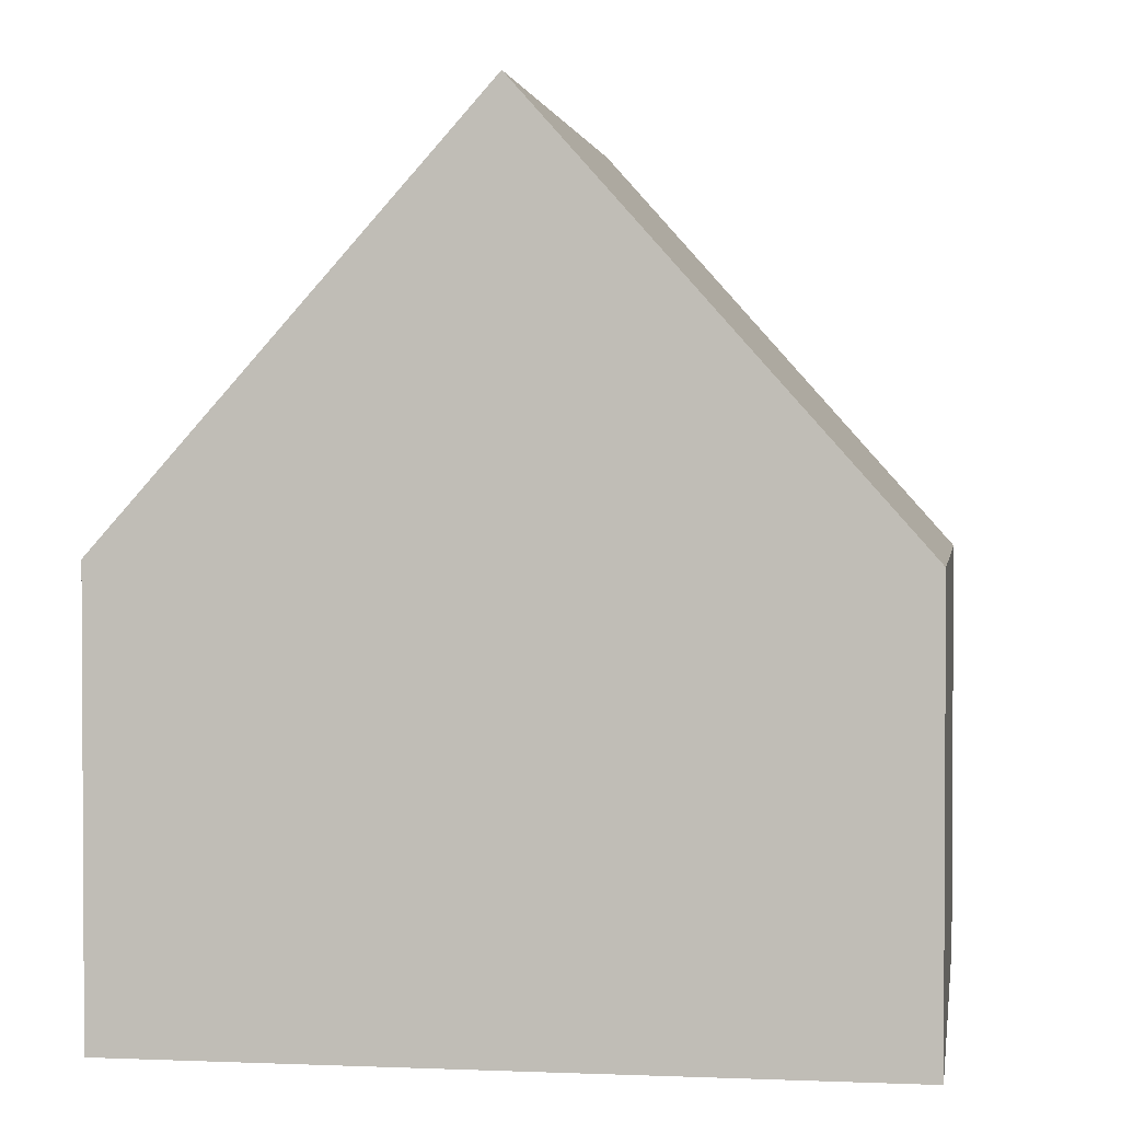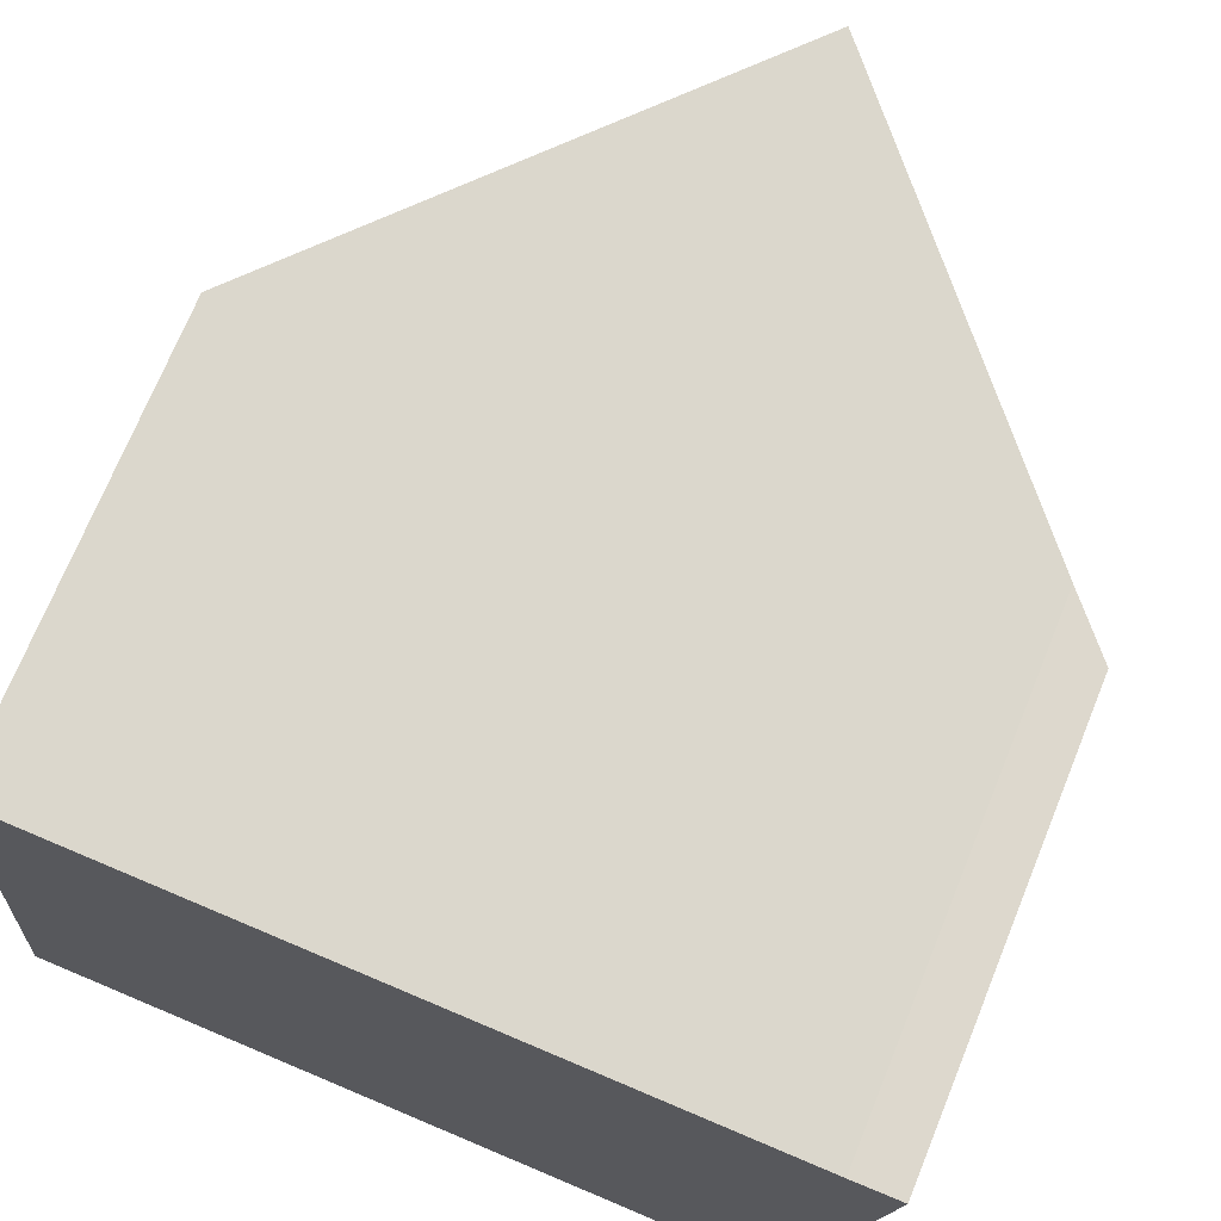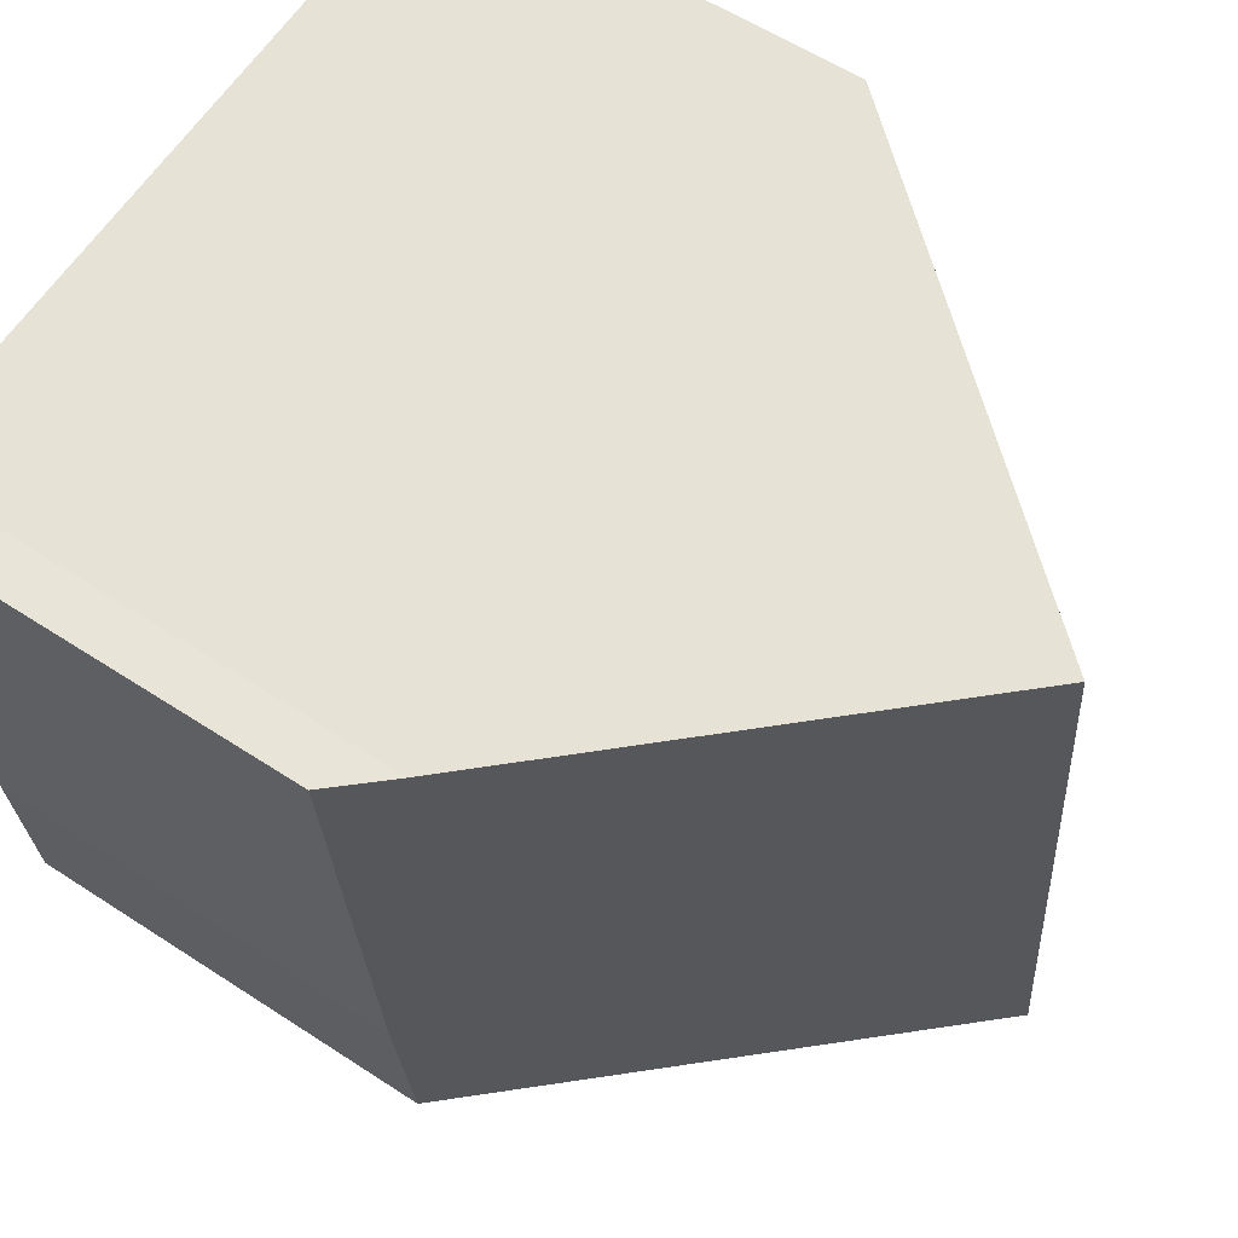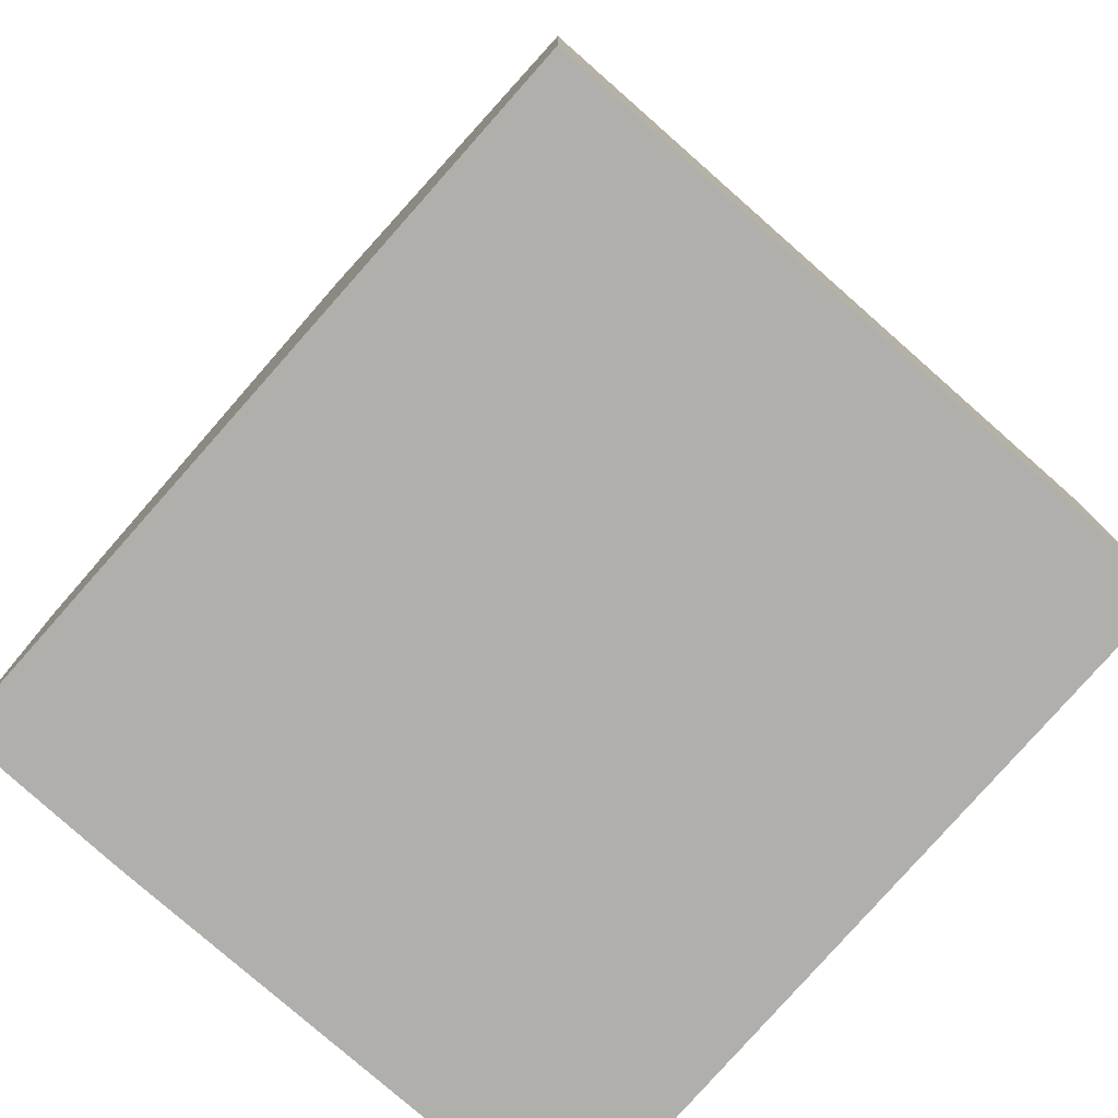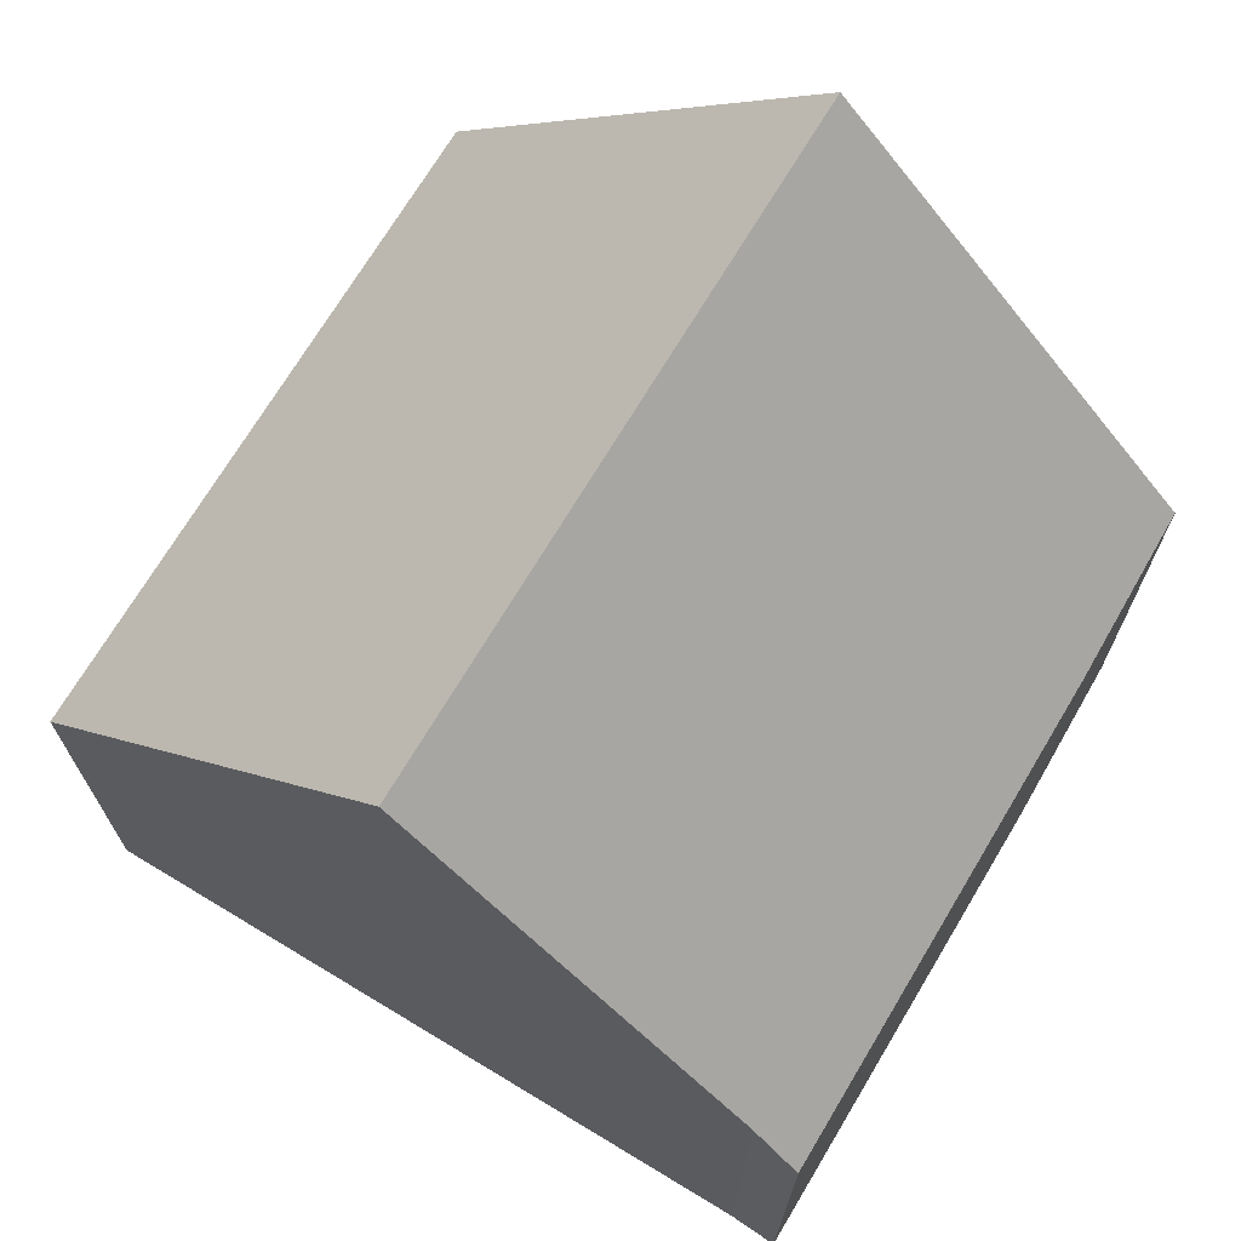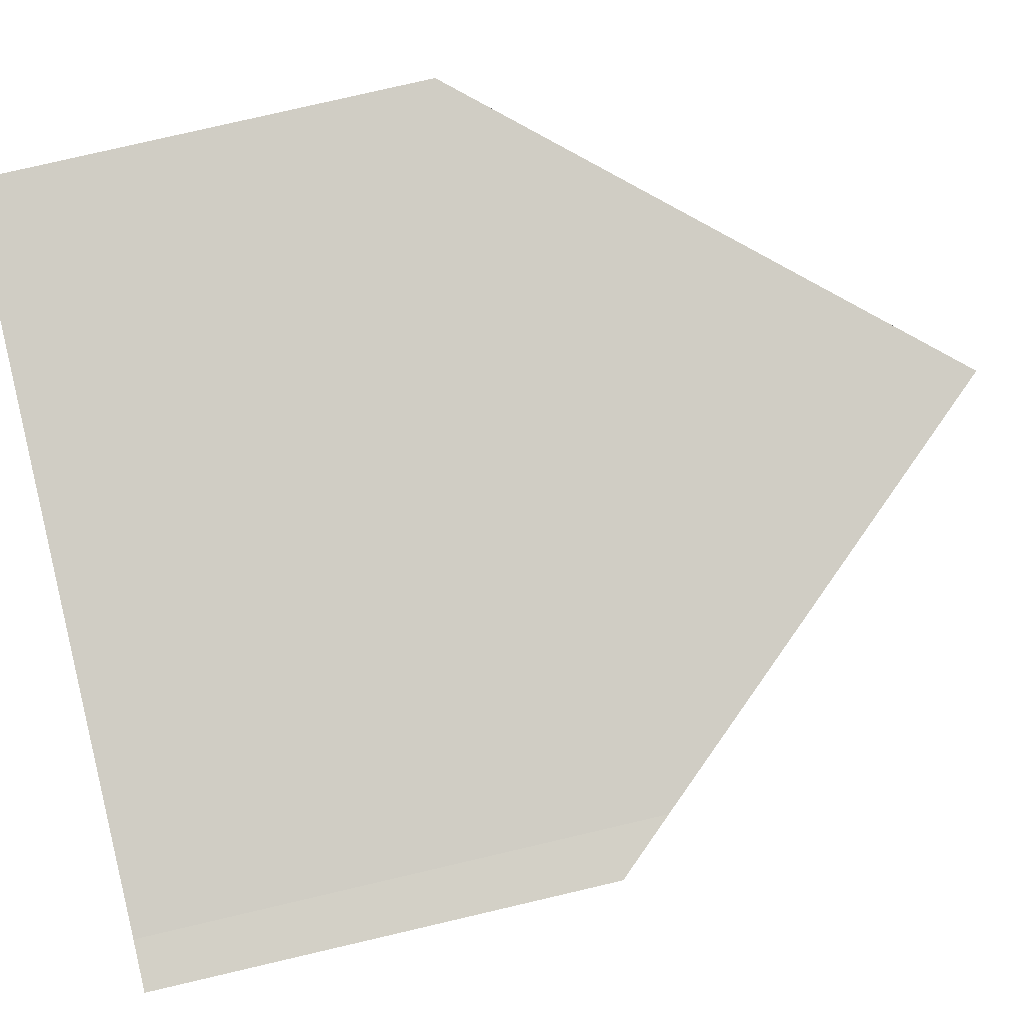
<metadata>
{"format":"obj","ext":"obj","renderer":"f3d","projection":"perspective","resolution":1024,"background":"white","views":[{"elev":1.9,"azim":-165.9,"up":"+Y"},{"elev":71.8,"azim":22.2,"up":"+Z"},{"elev":57.5,"azim":124.3,"up":"+Z"},{"elev":-78.3,"azim":-125.9,"up":"+Y"},{"elev":70.9,"azim":36.3,"up":"+Y"},{"elev":79.0,"azim":76.9,"up":"+Z"}]}
</metadata>
<code>
v  4.537 10.39 -0.454
v  0.771 5.28 8.07
v  5.312 10.39 7.658
v  0.373 5.28 3.906
v  0 5.28 3.233e-16
v  9.272 5.934 7.299
v  9.852 5.285 7.279
v  9.282 5.277 1.241
v  9.039 5.319 -0.905
v  9.039 5.542e-17 -0.905
v  4.537 2.78e-17 -0.454
v  0 0 0
v  0.373 -2.392e-16 3.906
v  0.771 -4.941e-16 8.07
v  5.312 -4.689e-16 7.658
v  9.272 -4.469e-16 7.299
v  9.852 -4.457e-16 7.279
v  9.282 -7.599e-17 1.241
g defaultobject
f 1 2 3
f 2 1 4
f 4 1 5
f 6 1 3
f 1 6 7
f 1 7 8
f 1 8 9
f 9 5 1
f 5 9 10
f 5 10 11
f 5 11 12
f 12 4 5
f 4 12 2
f 2 12 13
f 2 13 14
f 2 6 3
f 6 2 14
f 6 14 15
f 6 15 16
f 16 7 6
f 7 16 17
f 8 10 9
f 10 8 18
f 17 8 7
f 8 17 18
f 11 13 12
f 13 11 10
f 13 10 14
f 14 10 18
f 14 18 15
f 15 18 16
f 16 18 17

</code>
